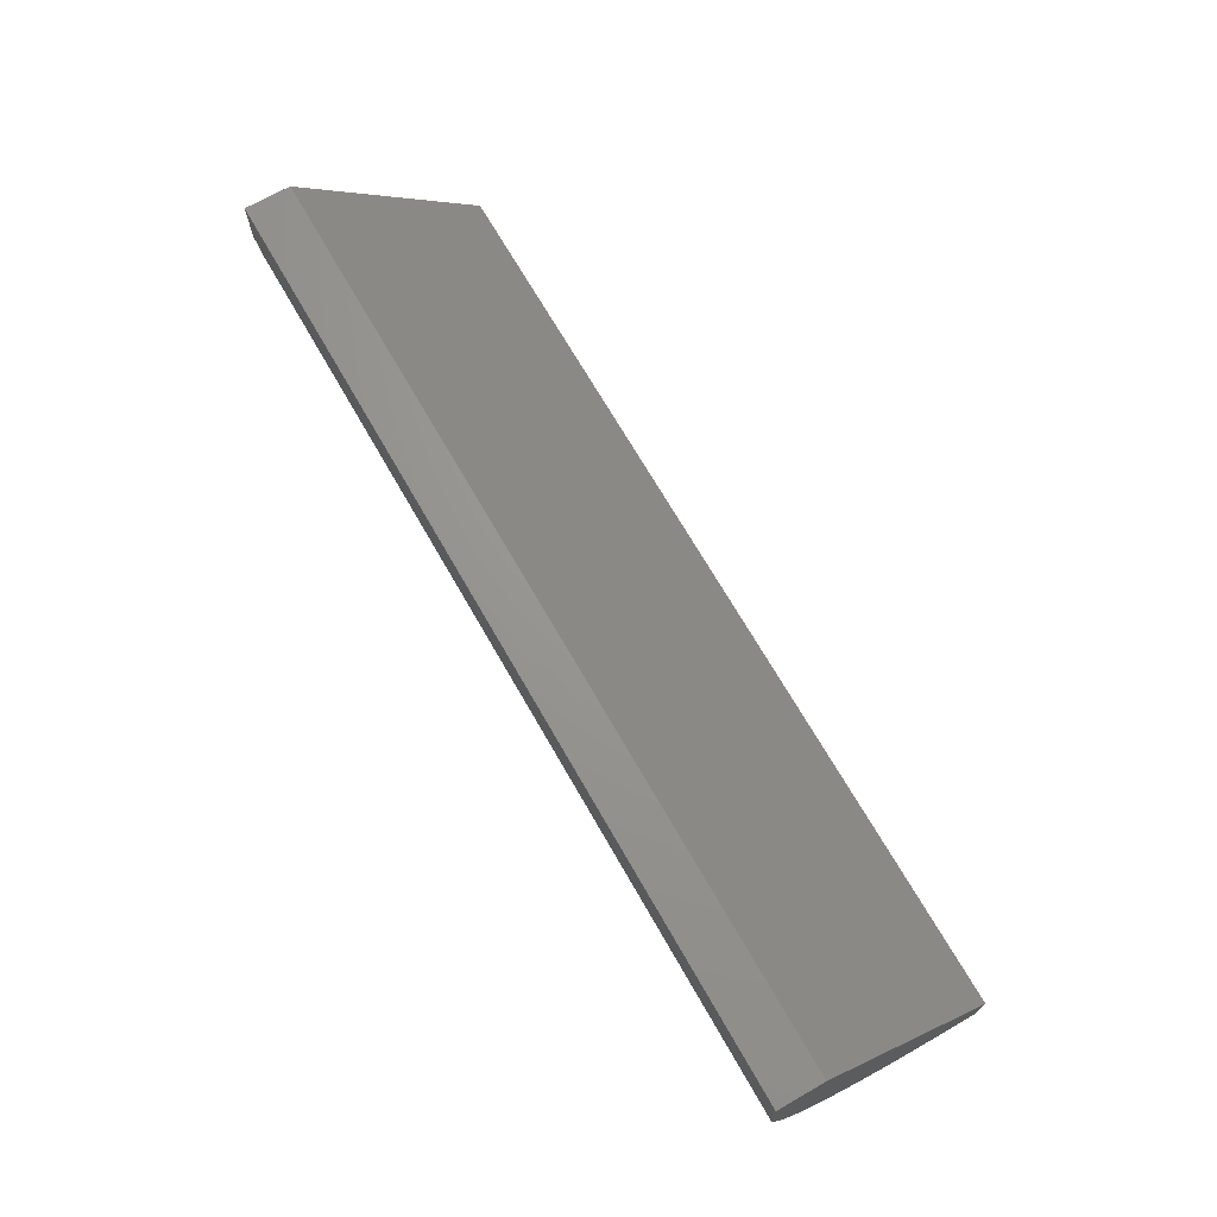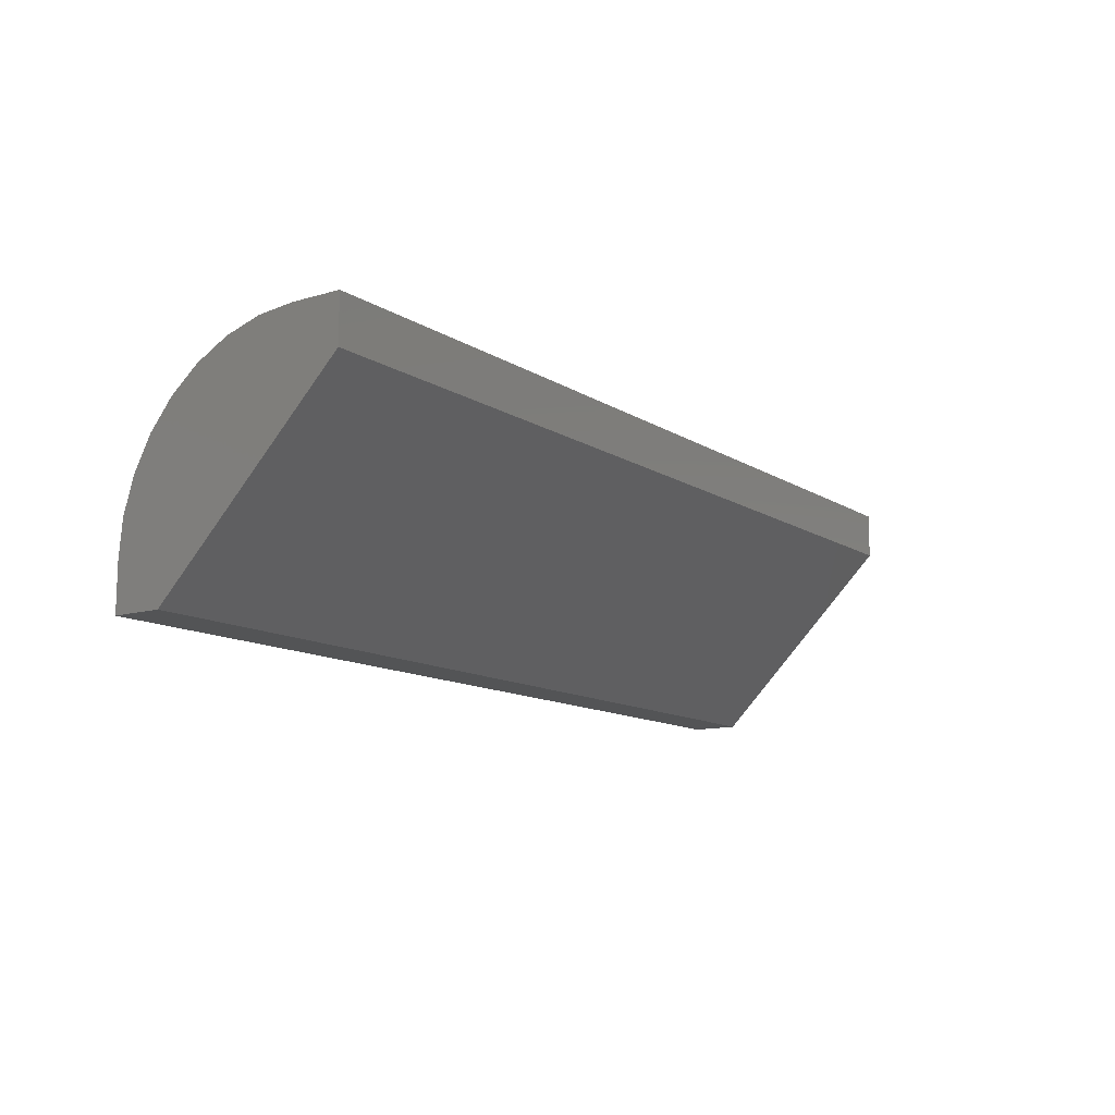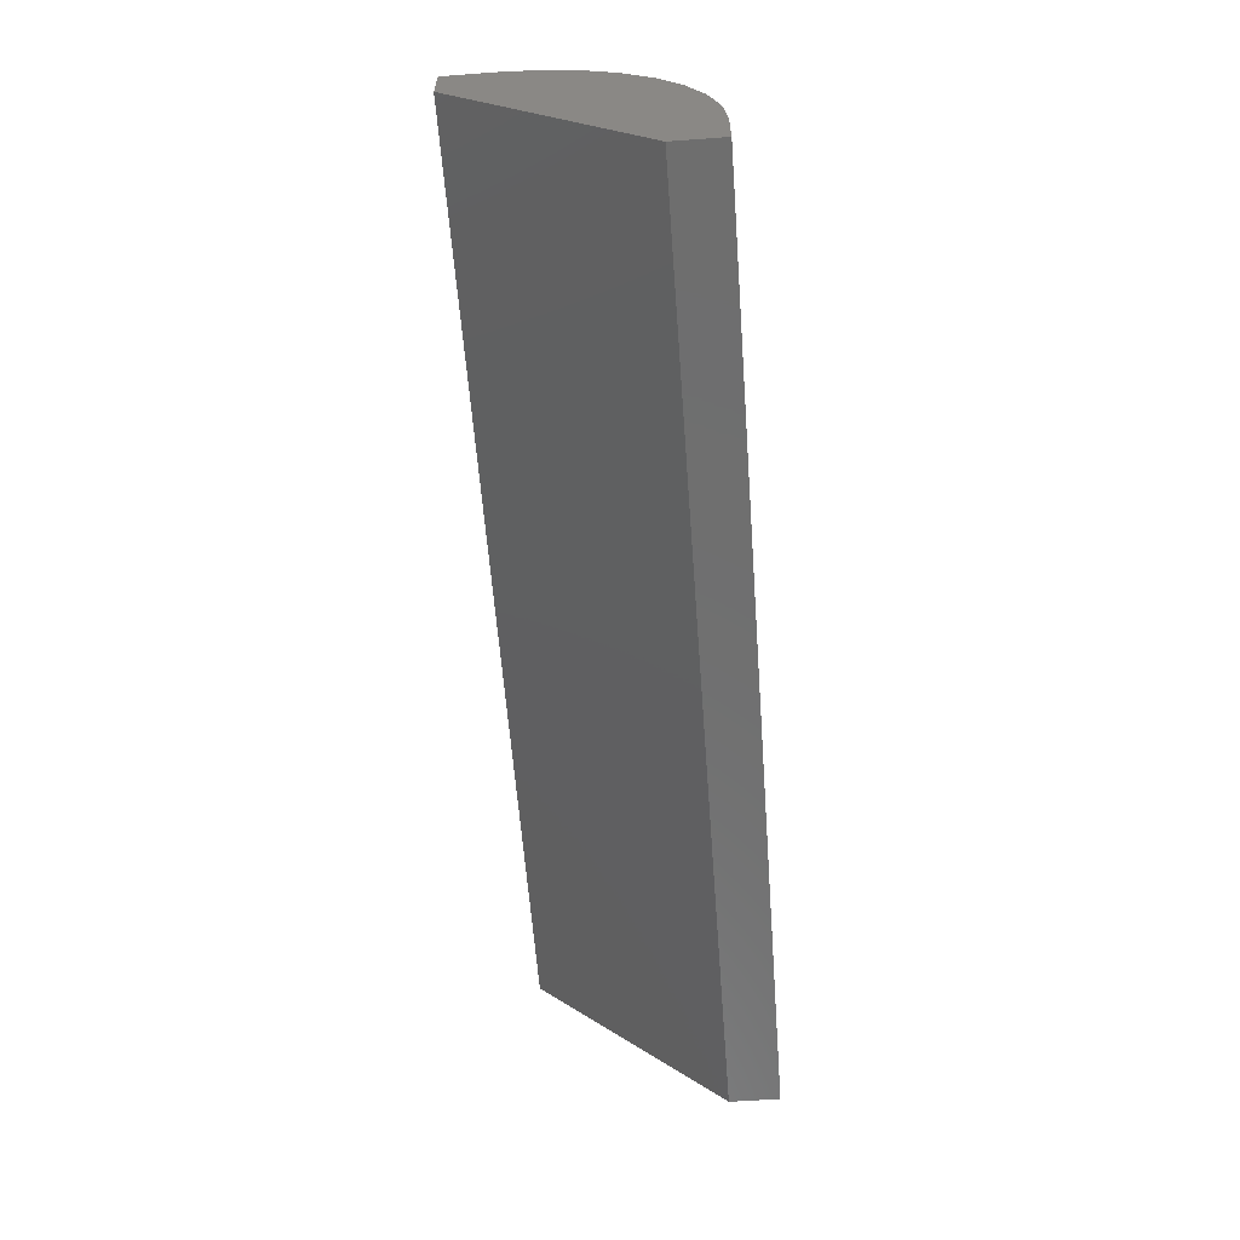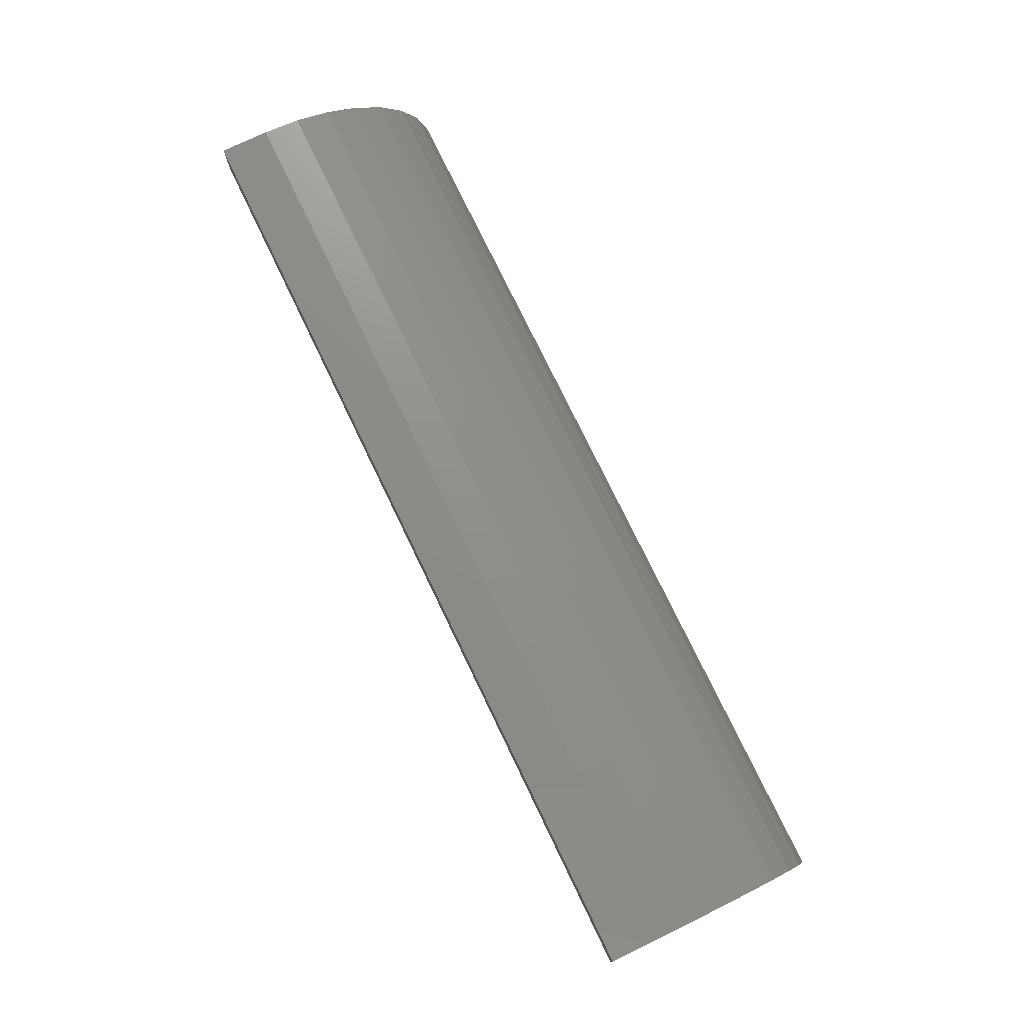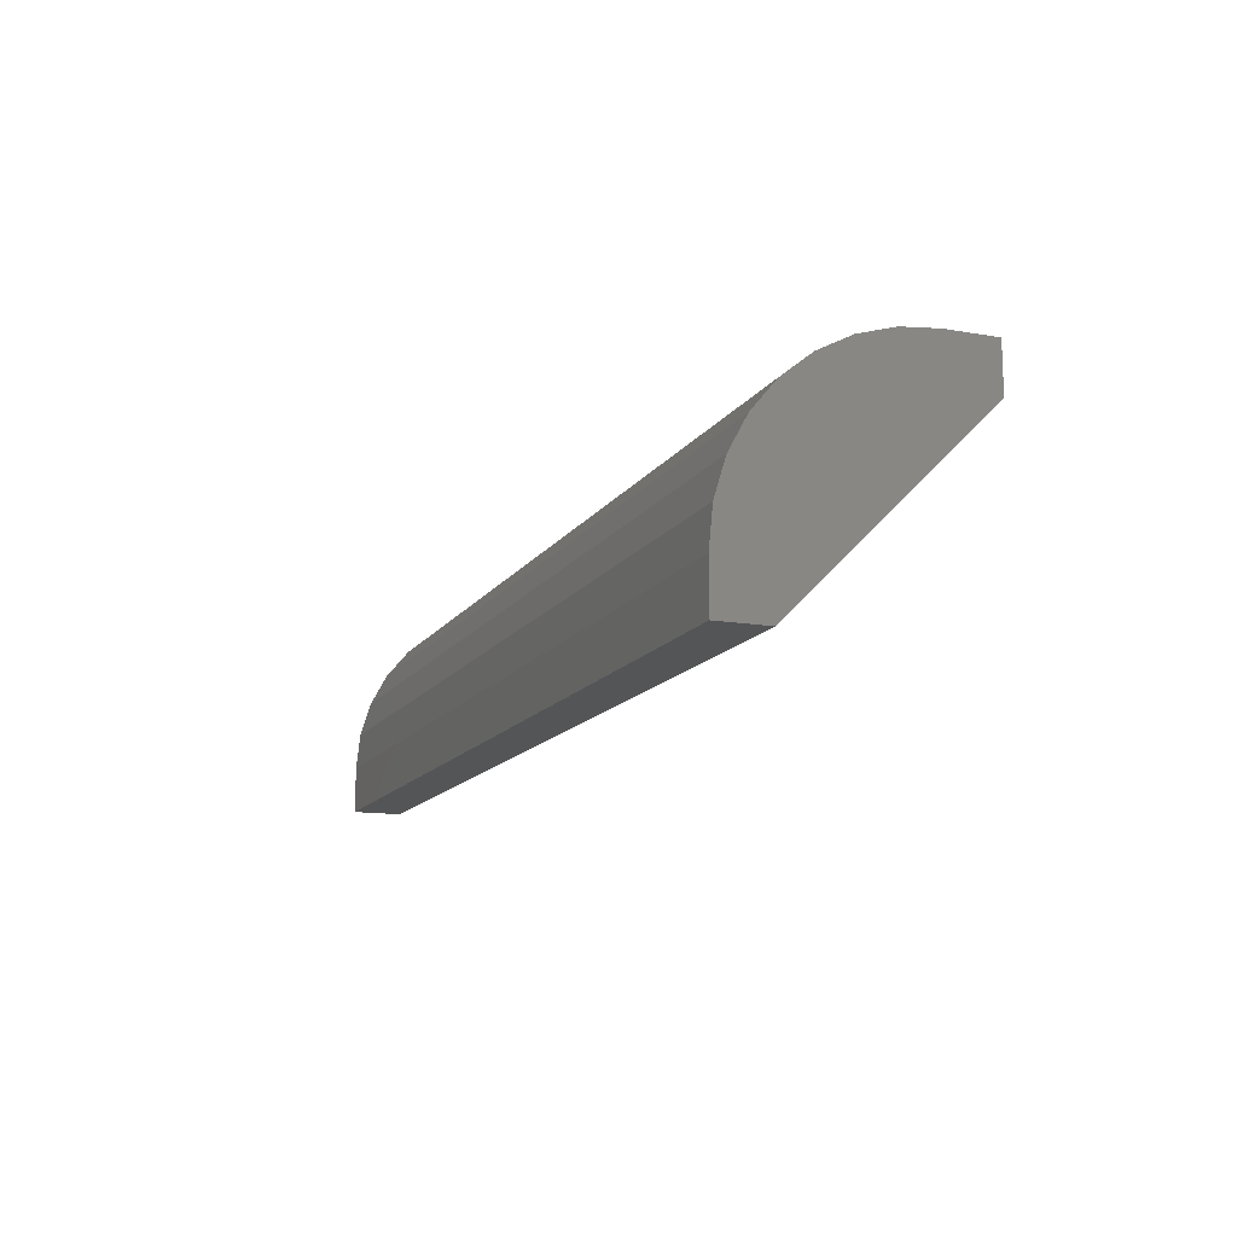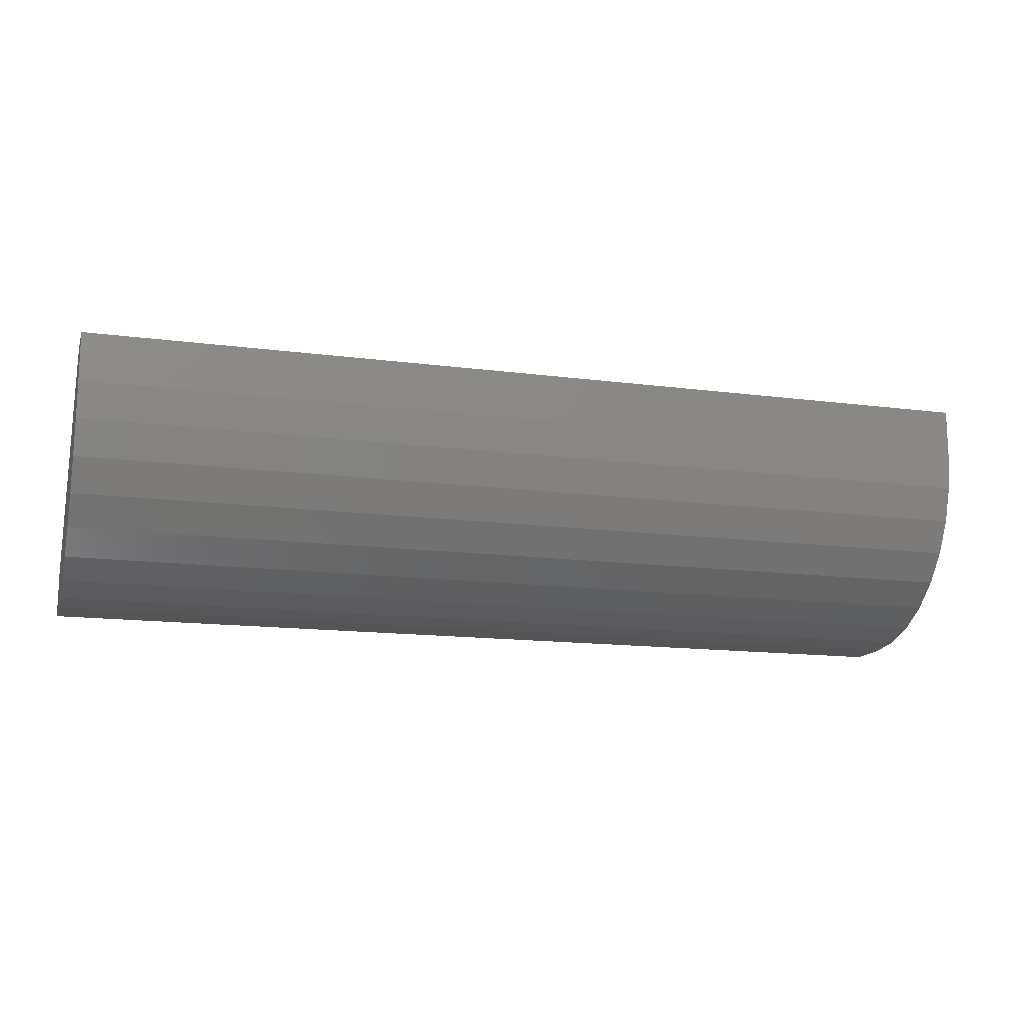
<metadata>
{"format":"stl","ext":"stl","renderer":"f3d","projection":"perspective","resolution":1024,"background":"white","views":[{"elev":69.6,"azim":60.2,"up":"+Y"},{"elev":-12.1,"azim":124.8,"up":"+Z"},{"elev":-60.8,"azim":-85.7,"up":"+Z"},{"elev":75.9,"azim":-115.7,"up":"+Z"},{"elev":-13.6,"azim":68.6,"up":"+Z"},{"elev":-14.3,"azim":-16.1,"up":"+Y"}]}
</metadata>
<code>
# stl→obj: 26 verts, 48 faces
v -0.75 0.01604 0
v -0.75 0.007812 0
v -0.75 0.007812 0.007812
v -0.75 0.04729 0.03125
v -0.75 0.008413 0.01391
v -0.75 0.01019 0.01977
v -0.75 0.01308 0.02517
v -0.75 0.01697 0.02991
v -0.75 0.0217 0.0338
v -0.75 0.0271 0.03668
v -0.75 0.03297 0.03846
v -0.75 0.03906 0.03906
v -0.75 0.04729 0.03906
v -0.5938 0.04729 0.03906
v -0.5938 0.0271 0.03668
v -0.5938 0.04729 0.03125
v -0.5938 0.03906 0.03906
v -0.5938 0.03297 0.03846
v -0.5938 0.0217 0.0338
v -0.5938 0.01697 0.02991
v -0.5938 0.01308 0.02517
v -0.5938 0.01019 0.01977
v -0.5938 0.008413 0.01391
v -0.5938 0.007812 0.007812
v -0.5938 0.007812 0
v -0.5938 0.01604 0
f 1 2 3
f 4 1 3
f 4 3 5
f 4 5 6
f 4 6 7
f 4 7 8
f 4 8 9
f 4 9 10
f 4 10 11
f 4 11 12
f 4 12 13
f 14 15 16
f 14 17 15
f 17 18 15
f 16 15 19
f 16 19 20
f 16 20 21
f 16 21 22
f 16 22 23
f 16 23 24
f 16 24 25
f 16 25 26
f 2 1 25
f 25 1 26
f 14 16 13
f 13 16 4
f 16 26 4
f 4 26 1
f 12 17 13
f 13 17 14
f 3 2 24
f 24 2 25
f 3 24 5
f 5 24 23
f 5 23 6
f 6 23 22
f 6 22 7
f 7 22 21
f 7 21 8
f 8 21 20
f 8 20 9
f 9 20 19
f 9 19 10
f 10 19 15
f 10 15 11
f 11 15 18
f 11 18 12
f 12 18 17

</code>
